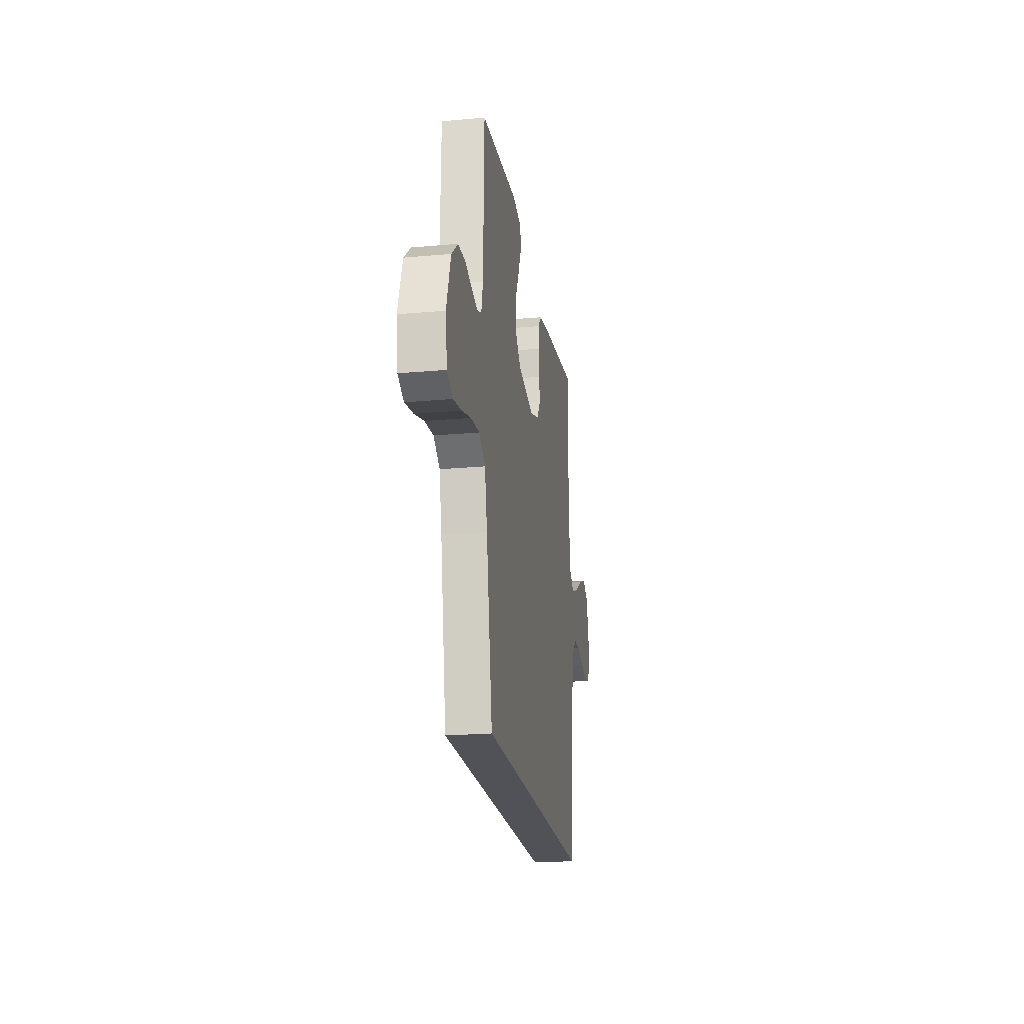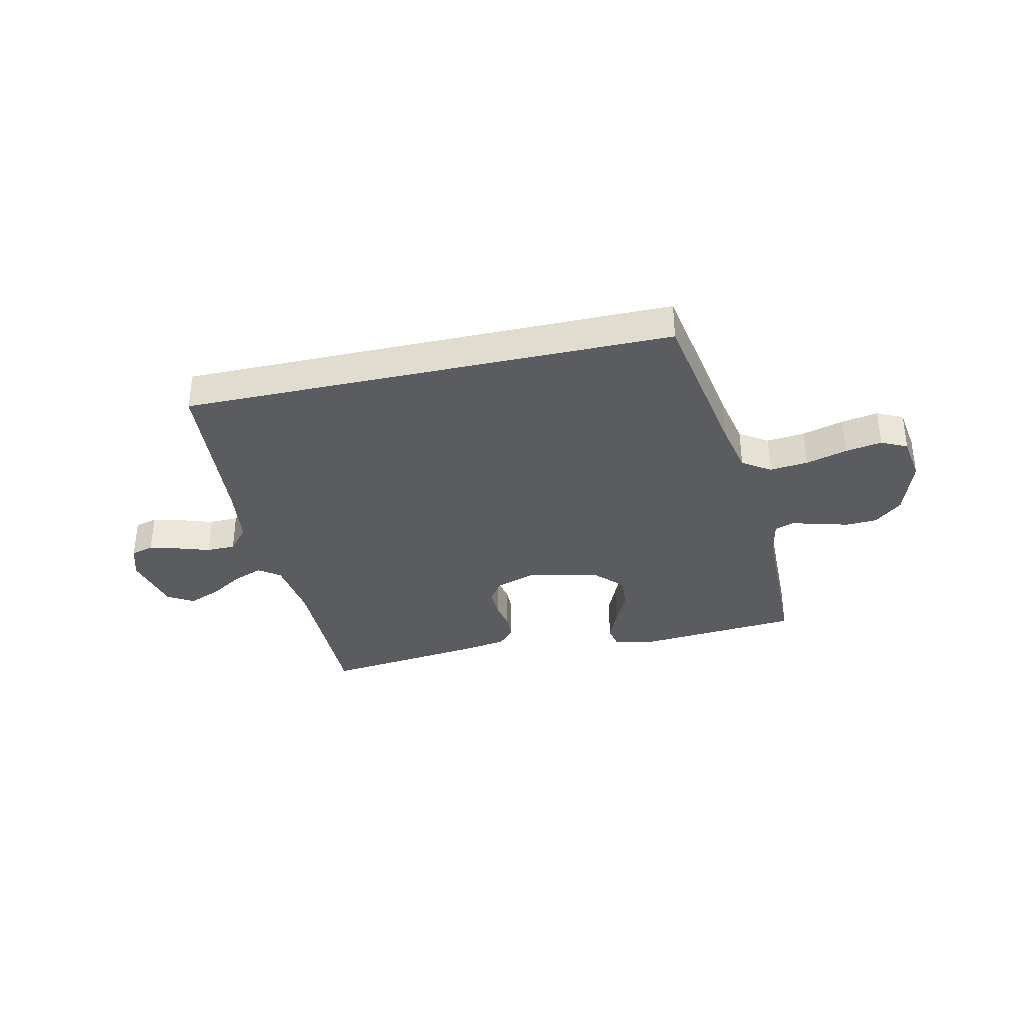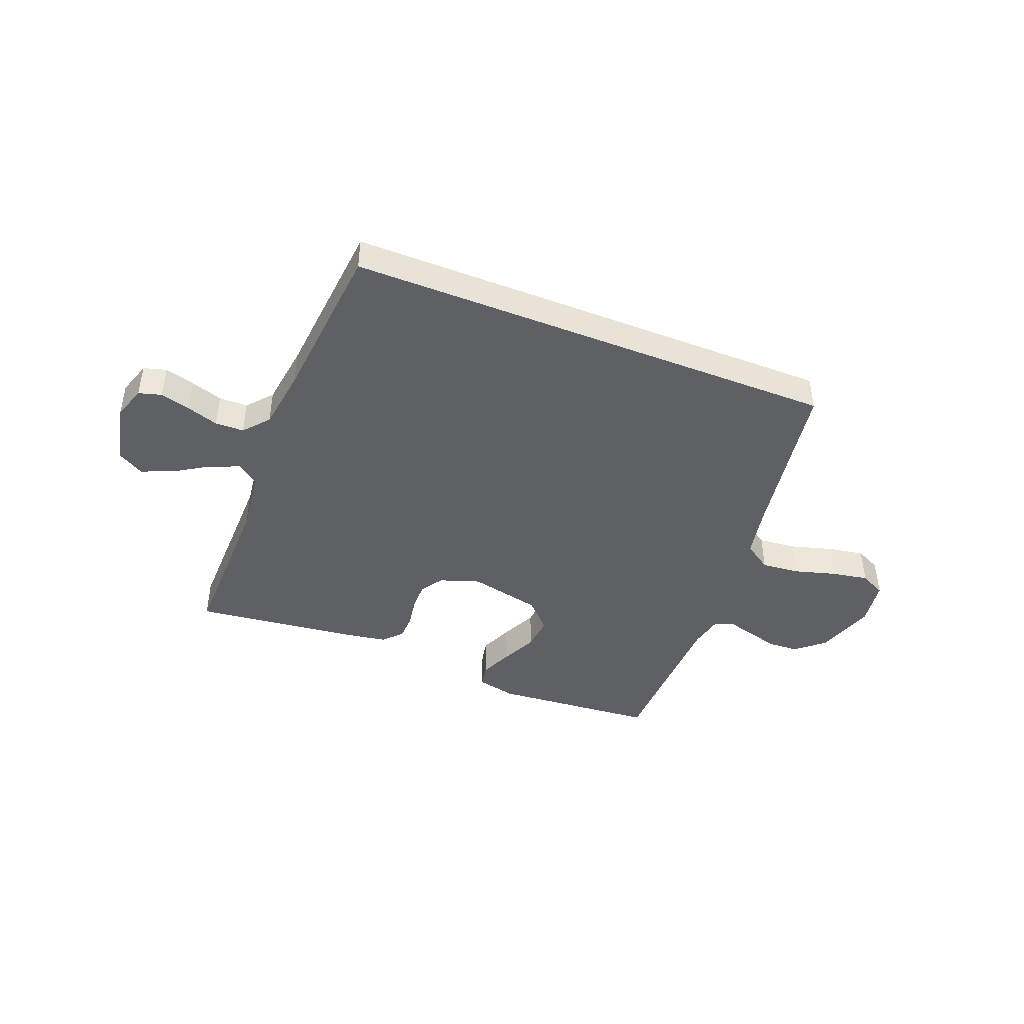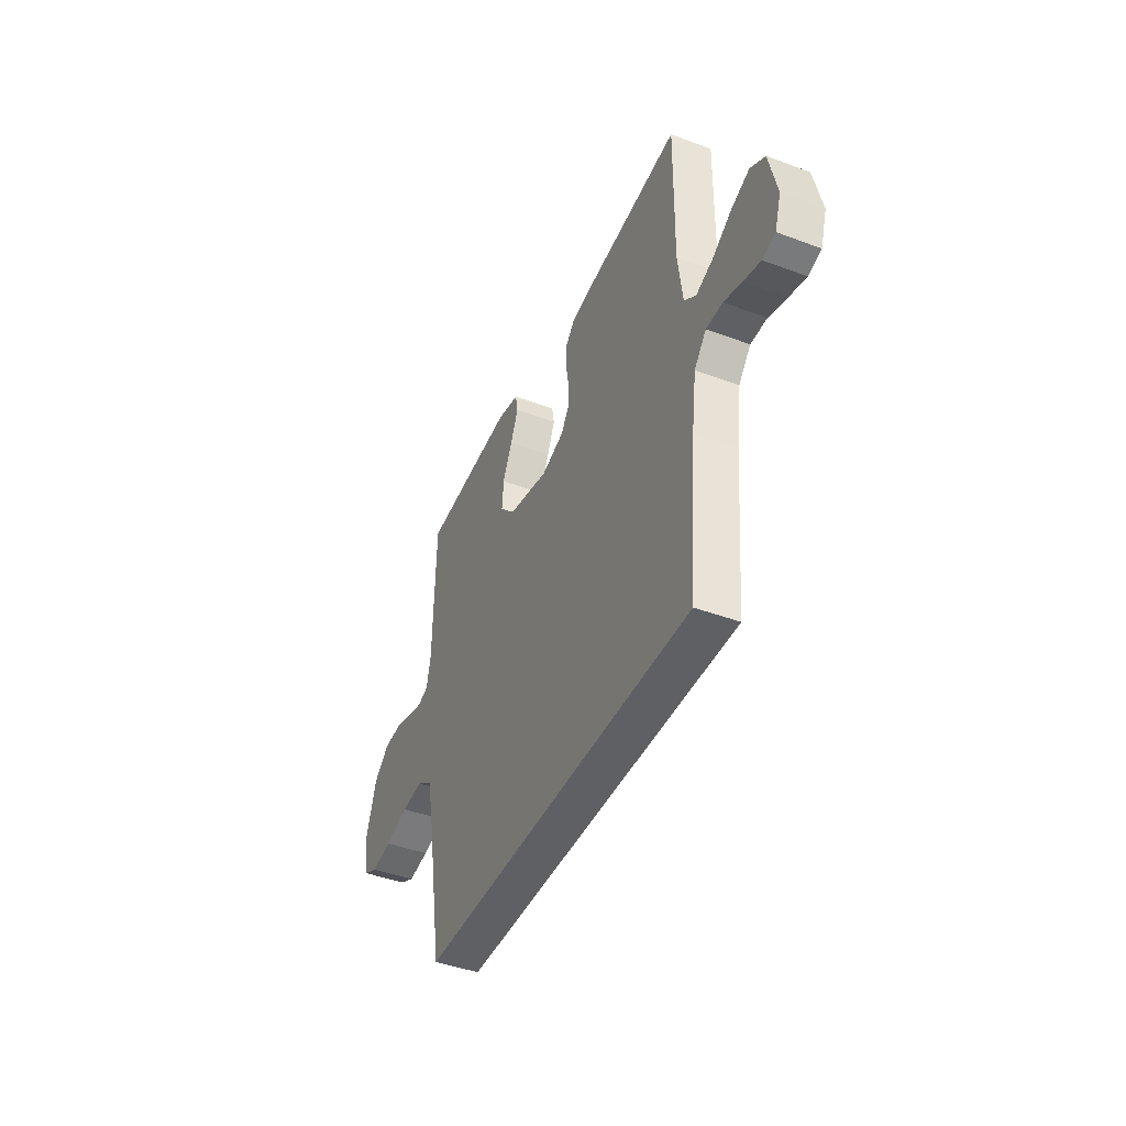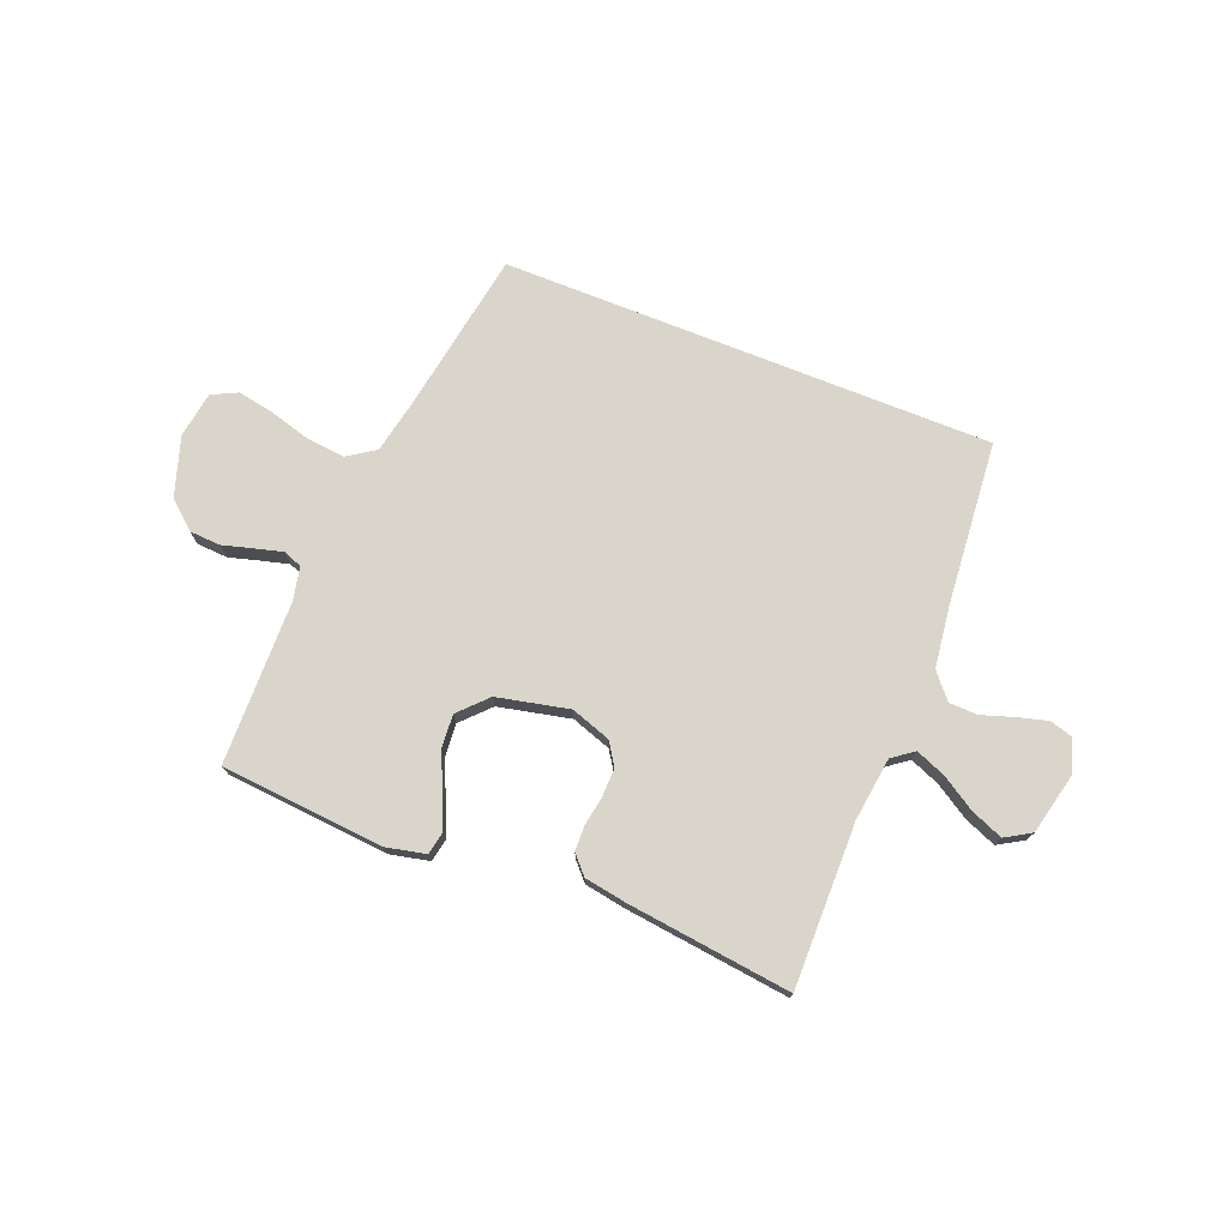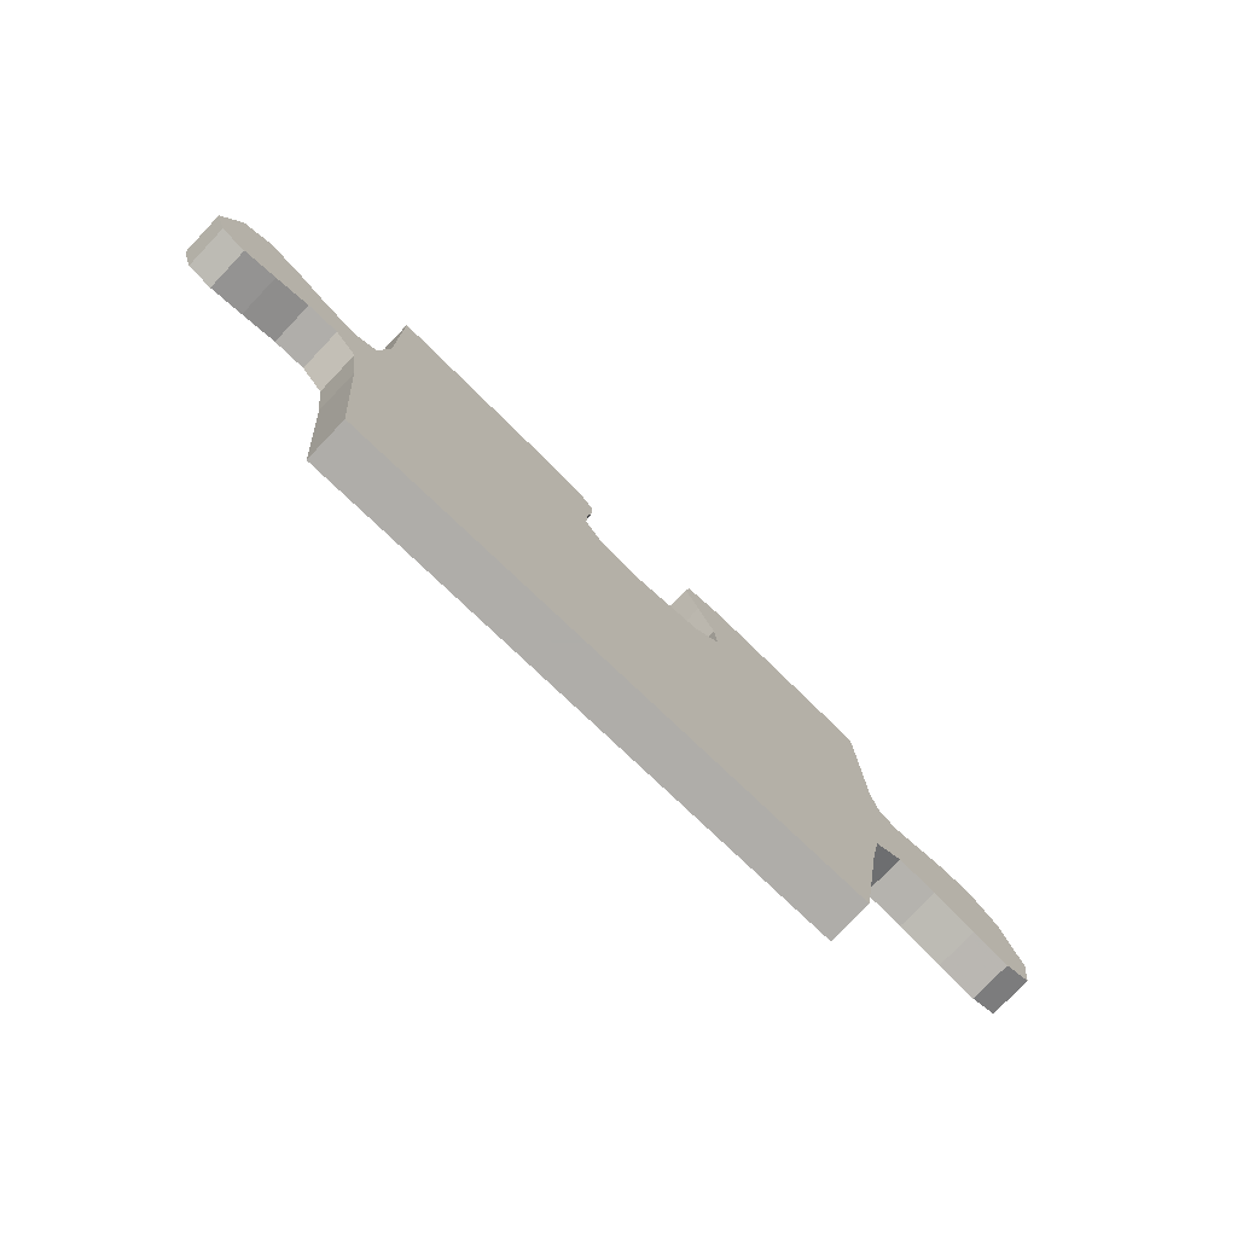
<metadata>
{"format":"obj","ext":"obj","renderer":"f3d","projection":"perspective","resolution":1024,"background":"white","views":[{"elev":-21.5,"azim":-80.9,"up":"+Z"},{"elev":-34.7,"azim":-167.3,"up":"+Y"},{"elev":-43.7,"azim":158.3,"up":"+Y"},{"elev":-43.0,"azim":66.1,"up":"+Z"},{"elev":74.2,"azim":21.7,"up":"+Y"},{"elev":-77.2,"azim":136.4,"up":"+Z"}]}
</metadata>
<code>
v 0.492 0.07 -0.5
v -0.409 0.07 -0.5
v -0.459 0.07 -0.2
v -0.479 0.07 -0.101
v -0.53 0.07 -0.067
v -0.6 0.07 -0.074
v -0.676 0.07 -0.096
v -0.743 0.07 -0.108
v -0.79 0.07 -0.085
v -0.803 0.07 0
v -0.768 0.07 0.108
v -0.717 0.07 0.152
v -0.66 0.07 0.155
v -0.603 0.07 0.139
v -0.554 0.07 0.126
v -0.519 0.07 0.139
v -0.506 0.07 0.2
v -0.5 0.07 0.5
v -0.2 0.07 0.525
v -0.128 0.07 0.509
v -0.12 0.07 0.467
v -0.145 0.07 0.408
v -0.176 0.07 0.342
v -0.181 0.07 0.279
v -0.132 0.07 0.228
v 0 0.07 0.199
v 0.073 0.07 0.224
v 0.1 0.07 0.265
v 0.099 0.07 0.317
v 0.09 0.07 0.37
v 0.091 0.07 0.417
v 0.122 0.07 0.451
v 0.2 0.07 0.464
v 0.5 0.07 0.5
v 0.497 0.07 0.2
v 0.512 0.07 0.084
v 0.551 0.07 0.055
v 0.606 0.07 0.077
v 0.668 0.07 0.116
v 0.727 0.07 0.14
v 0.774 0.07 0.112
v 0.8 0.07 0
v 0.78 0.07 -0.062
v 0.738 0.07 -0.074
v 0.683 0.07 -0.059
v 0.625 0.07 -0.04
v 0.572 0.07 -0.041
v 0.533 0.07 -0.087
v 0.518 0.07 -0.2
v 0.492 0 -0.5
v -0.409 0 -0.5
v -0.459 0 -0.2
v -0.479 0 -0.101
v -0.53 0 -0.067
v -0.6 0 -0.074
v -0.676 0 -0.096
v -0.743 0 -0.108
v -0.79 0 -0.085
v -0.803 0 0
v -0.768 0 0.108
v -0.717 0 0.152
v -0.66 0 0.155
v -0.603 0 0.139
v -0.554 0 0.126
v -0.519 0 0.139
v -0.506 0 0.2
v -0.5 0 0.5
v -0.2 0 0.525
v -0.128 0 0.509
v -0.12 0 0.467
v -0.145 0 0.408
v -0.176 0 0.342
v -0.181 0 0.279
v -0.132 0 0.228
v 0 0 0.199
v 0.073 0 0.224
v 0.1 0 0.265
v 0.099 0 0.317
v 0.09 0 0.37
v 0.091 0 0.417
v 0.122 0 0.451
v 0.2 0 0.464
v 0.5 0 0.5
v 0.497 0 0.2
v 0.512 0 0.084
v 0.551 0 0.055
v 0.606 0 0.077
v 0.668 0 0.116
v 0.727 0 0.14
v 0.774 0 0.112
v 0.8 0 0
v 0.78 0 -0.062
v 0.738 0 -0.074
v 0.683 0 -0.059
v 0.625 0 -0.04
v 0.572 0 -0.041
v 0.533 0 -0.087
v 0.518 0 -0.2
f 43 44 45 46
f 41 42 43 46
f 41 46 47
f 38 39 40 41
f 37 38 41 47
f 36 37 47 48
f 32 33 34 35
f 29 30 31 32
f 28 29 32 35
f 27 28 35 36
f 20 21 22 23
f 18 19 20 23
f 17 18 23 24
f 16 17 24 25
f 11 12 13 14
f 11 14 15
f 10 11 15
f 6 7 8 9
f 5 6 9 10
f 49 1 2 3
f 49 3 4
f 48 49 4 5
f 26 27 36 48
f 16 25 26 48
f 15 16 48
f 5 10 15 48
f 95 94 93 92
f 95 92 91 90
f 96 95 90
f 90 89 88 87
f 96 90 87 86
f 97 96 86 85
f 84 83 82 81
f 81 80 79 78
f 84 81 78 77
f 85 84 77 76
f 72 71 70 69
f 72 69 68 67
f 73 72 67 66
f 74 73 66 65
f 63 62 61 60
f 64 63 60
f 64 60 59
f 58 57 56 55
f 59 58 55 54
f 52 51 50 98
f 53 52 98
f 54 53 98 97
f 97 85 76 75
f 97 75 74 65
f 97 65 64
f 97 64 59 54
f 1 50 51 2
f 2 51 52 3
f 3 52 53 4
f 4 53 54 5
f 5 54 55 6
f 6 55 56 7
f 7 56 57 8
f 8 57 58 9
f 9 58 59 10
f 10 59 60 11
f 11 60 61 12
f 12 61 62 13
f 13 62 63 14
f 14 63 64 15
f 15 64 65 16
f 16 65 66 17
f 17 66 67 18
f 18 67 68 19
f 19 68 69 20
f 20 69 70 21
f 21 70 71 22
f 22 71 72 23
f 23 72 73 24
f 24 73 74 25
f 25 74 75 26
f 26 75 76 27
f 27 76 77 28
f 28 77 78 29
f 29 78 79 30
f 30 79 80 31
f 31 80 81 32
f 32 81 82 33
f 33 82 83 34
f 34 83 84 35
f 35 84 85 36
f 36 85 86 37
f 37 86 87 38
f 38 87 88 39
f 39 88 89 40
f 40 89 90 41
f 41 90 91 42
f 42 91 92 43
f 43 92 93 44
f 44 93 94 45
f 45 94 95 46
f 46 95 96 47
f 47 96 97 48
f 48 97 98 49
f 49 98 50 1

</code>
